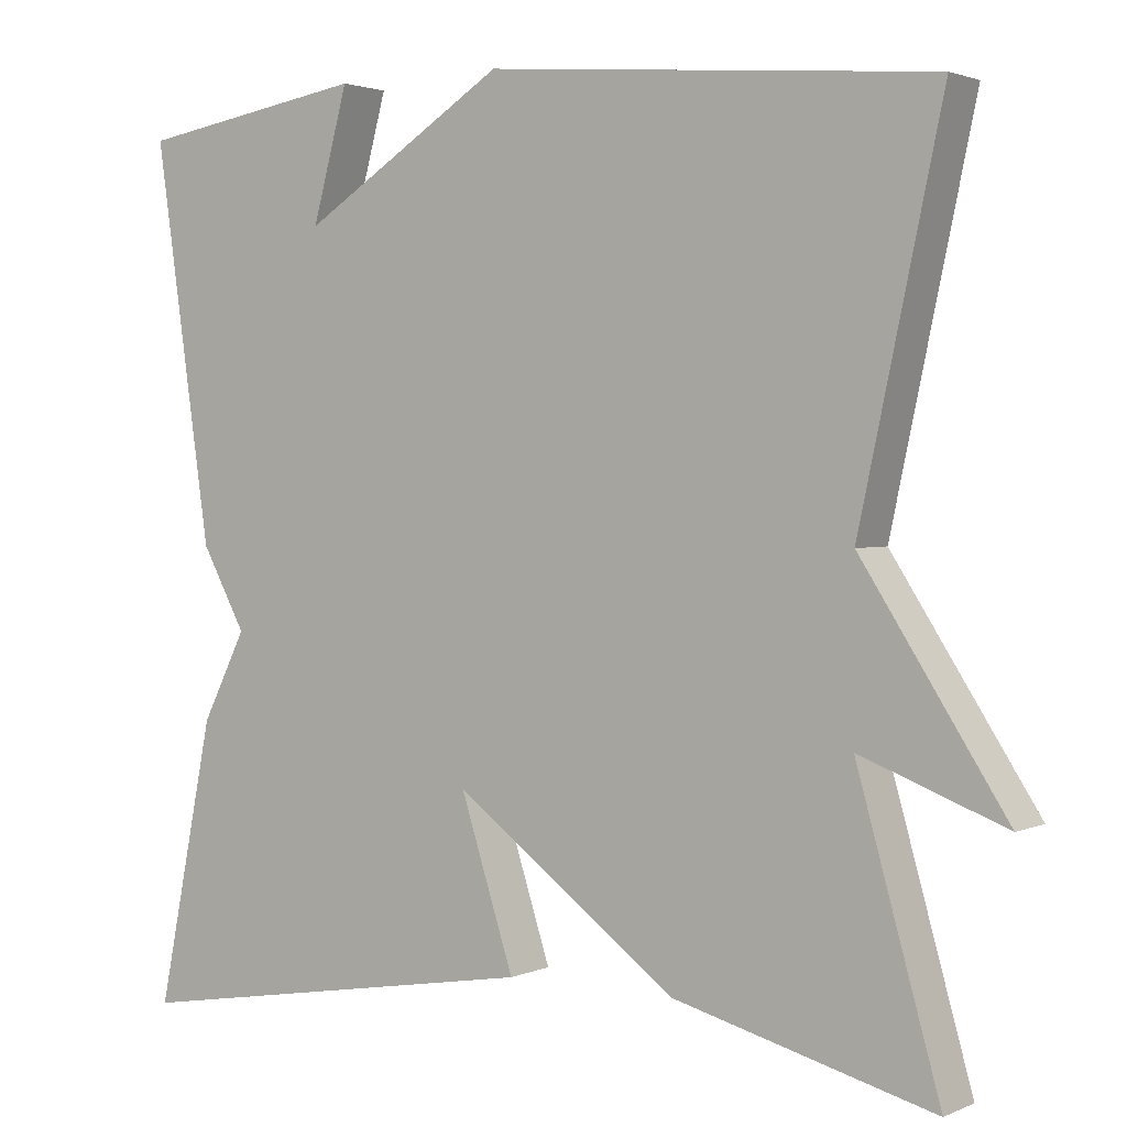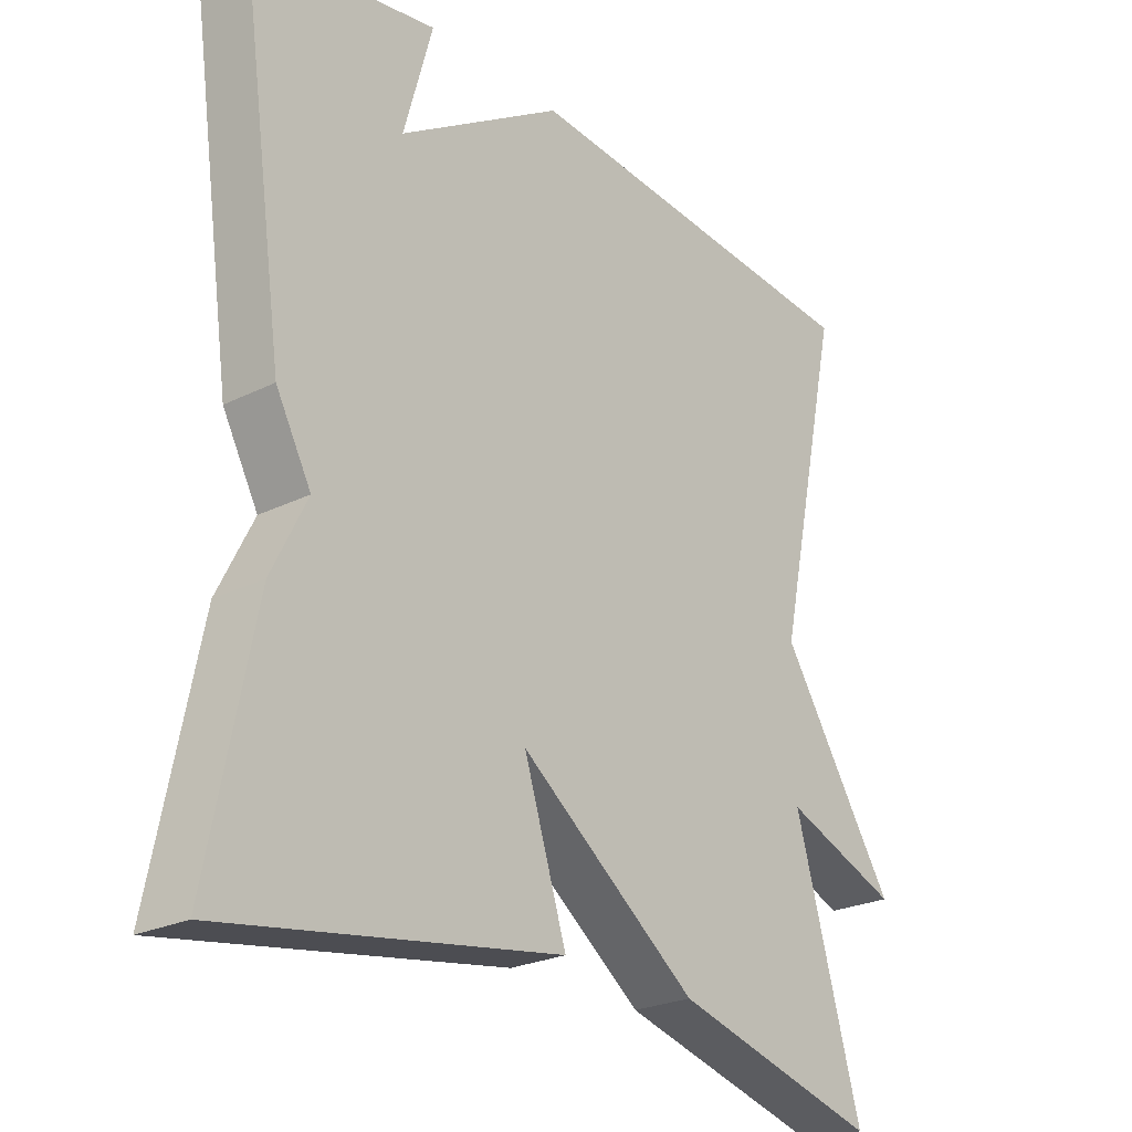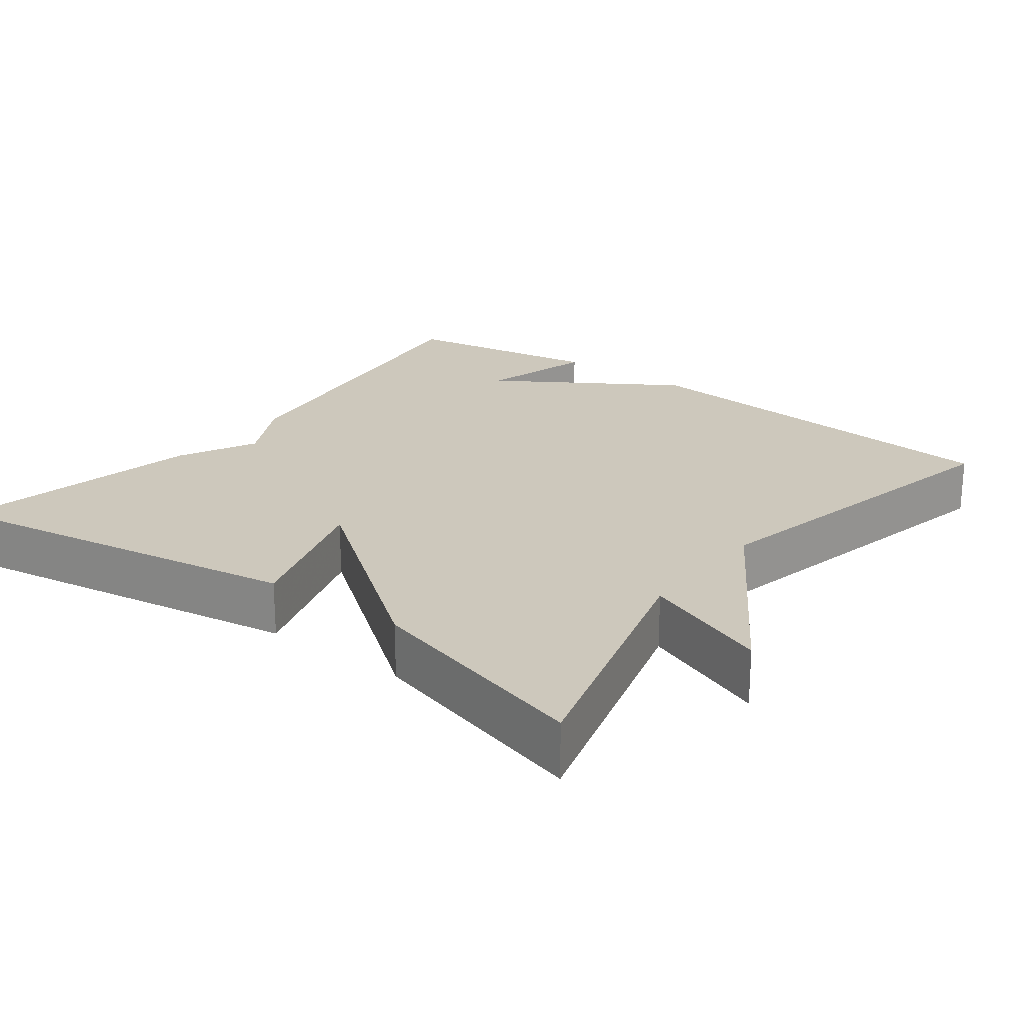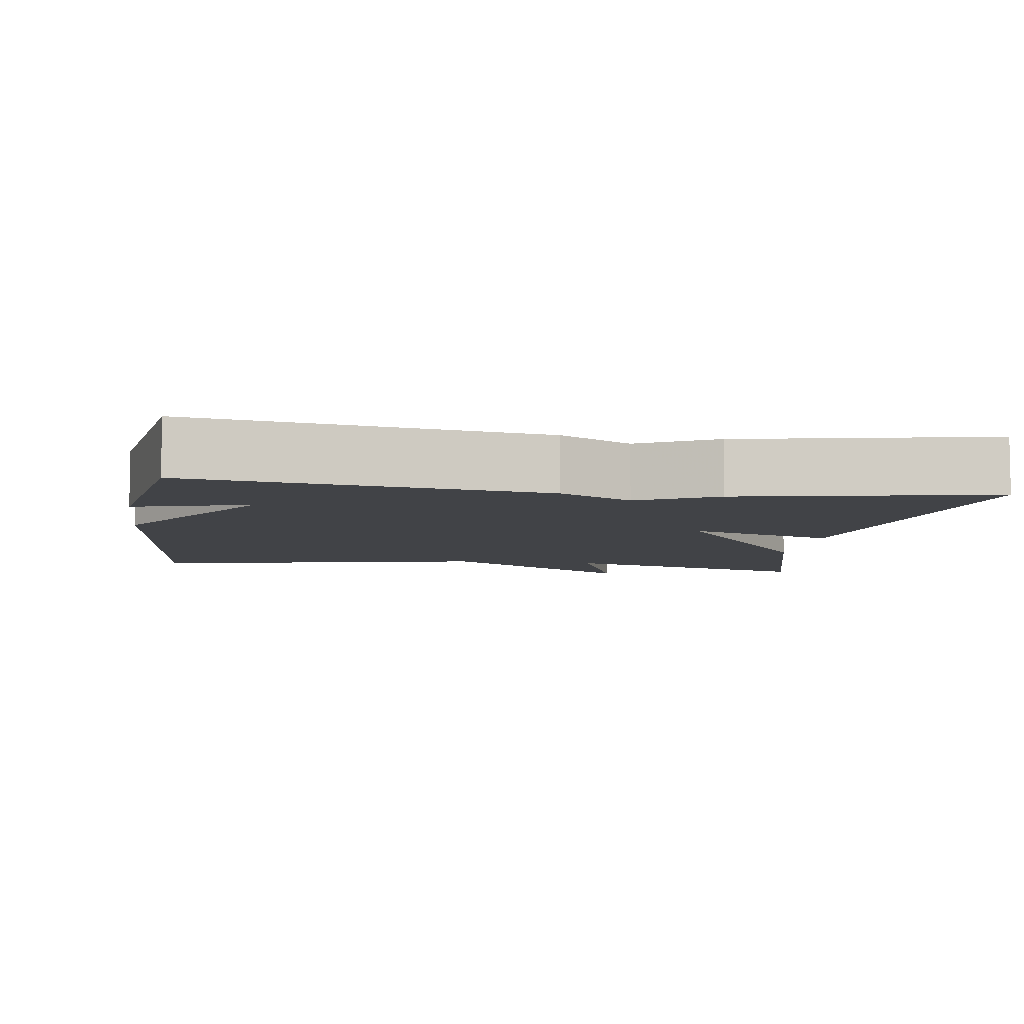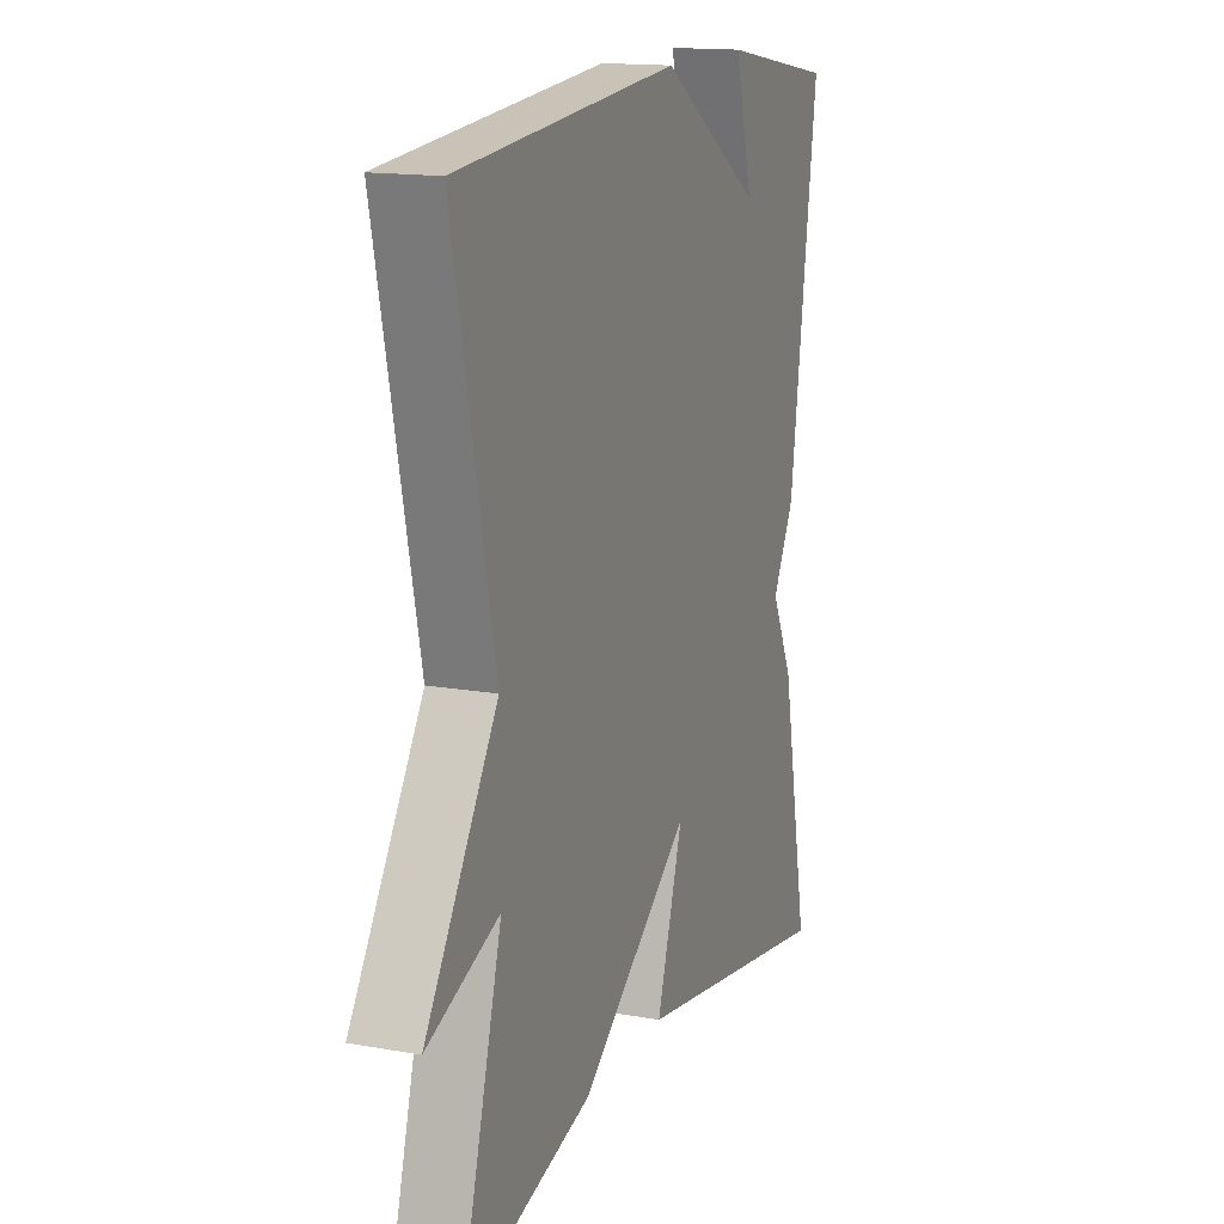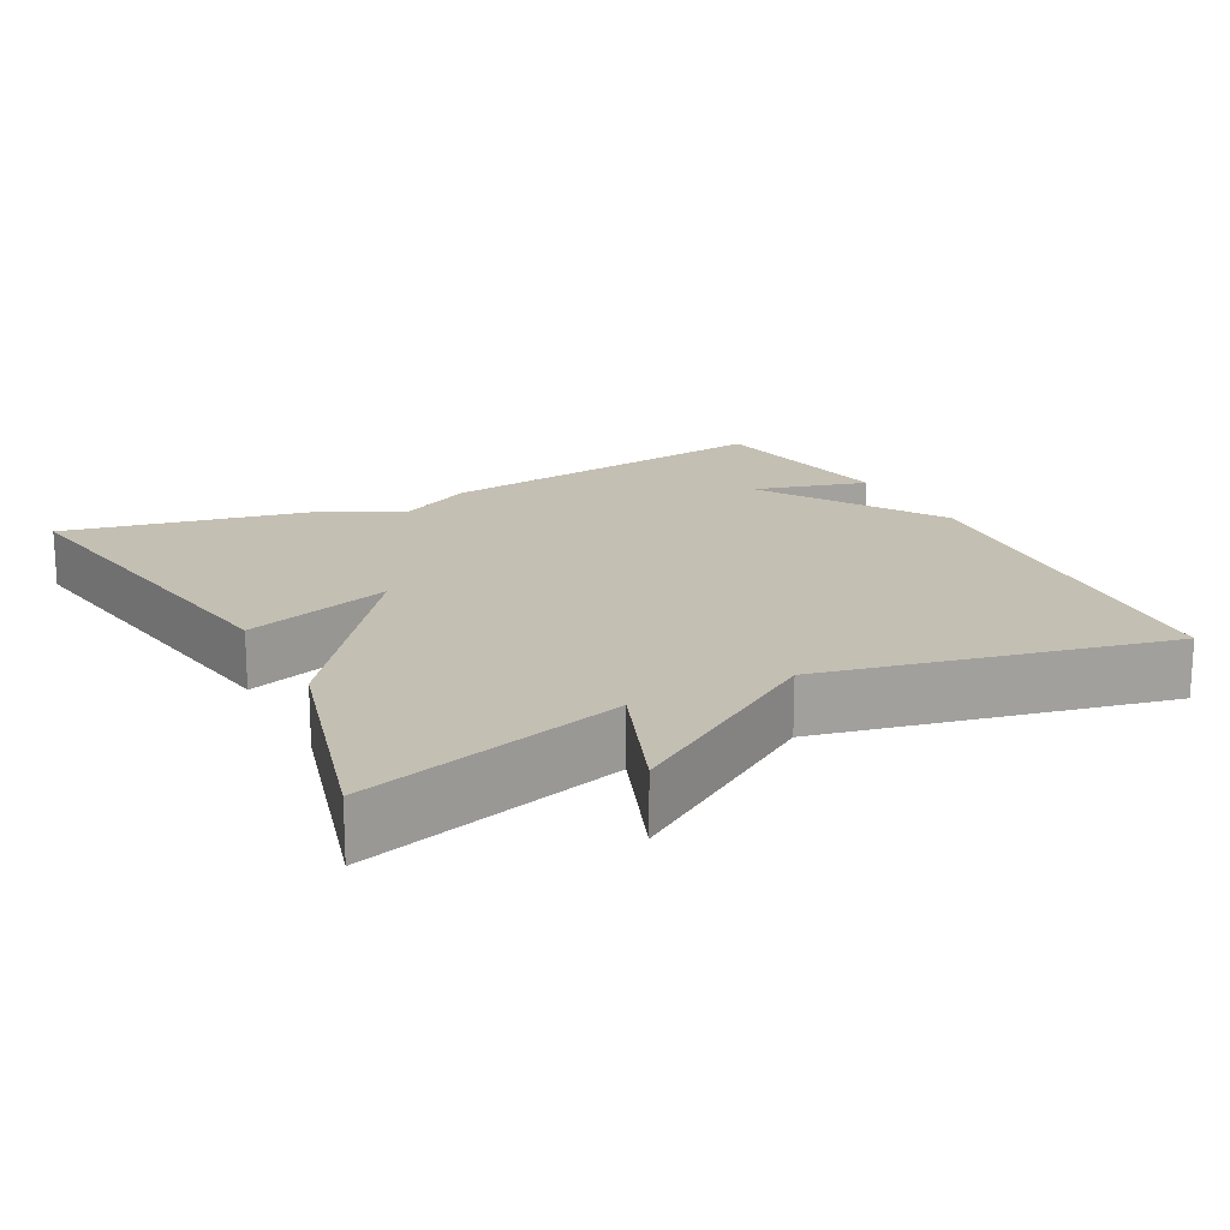
<metadata>
{"format":"obj","ext":"obj","renderer":"f3d","projection":"perspective","resolution":1024,"background":"white","views":[{"elev":2.1,"azim":-146.1,"up":"+Z"},{"elev":-24.5,"azim":129.2,"up":"+Z"},{"elev":22.2,"azim":-142.8,"up":"+Y"},{"elev":-7.0,"azim":81.6,"up":"+Y"},{"elev":15.2,"azim":-69.2,"up":"+Z"},{"elev":17.9,"azim":-117.4,"up":"+Y"}]}
</metadata>
<code>
v -0.5 0.07 -0.5
v -0.402 0.07 -0.154
v -0.573 0.07 -0.219
v -0.402 0.07 0.046
v -0.5 0.07 0.5
v 0.029 0.07 0.545
v 0.271 0.07 0.391
v 0.229 0.07 0.545
v 0.5 0.07 0.5
v 0.433 0.07 0.034
v 0.381 0.07 -0.062
v 0.433 0.07 -0.166
v 0.5 0.07 -0.5
v 0.007 0.07 -0.418
v 0.07 0.07 -0.222
v -0.193 0.07 -0.418
v -0.5 0 -0.5
v -0.402 0 -0.154
v -0.573 0 -0.219
v -0.402 0 0.046
v -0.5 0 0.5
v 0.029 0 0.545
v 0.271 0 0.391
v 0.229 0 0.545
v 0.5 0 0.5
v 0.433 0 0.034
v 0.381 0 -0.062
v 0.433 0 -0.166
v 0.5 0 -0.5
v 0.007 0 -0.418
v 0.07 0 -0.222
v -0.193 0 -0.418
f 15 16 1 2
f 13 14 15
f 12 13 15
f 11 12 15
f 11 15 2
f 10 11 2
f 7 8 9 10
f 6 7 10
f 5 6 10
f 4 5 10
f 4 10 2
f 2 3 4
f 18 17 32 31
f 31 30 29
f 31 29 28
f 31 28 27
f 18 31 27
f 18 27 26
f 26 25 24 23
f 26 23 22
f 26 22 21
f 26 21 20
f 18 26 20
f 20 19 18
f 1 17 18 2
f 2 18 19 3
f 3 19 20 4
f 4 20 21 5
f 5 21 22 6
f 6 22 23 7
f 7 23 24 8
f 8 24 25 9
f 9 25 26 10
f 10 26 27 11
f 11 27 28 12
f 12 28 29 13
f 13 29 30 14
f 14 30 31 15
f 15 31 32 16
f 16 32 17 1

</code>
